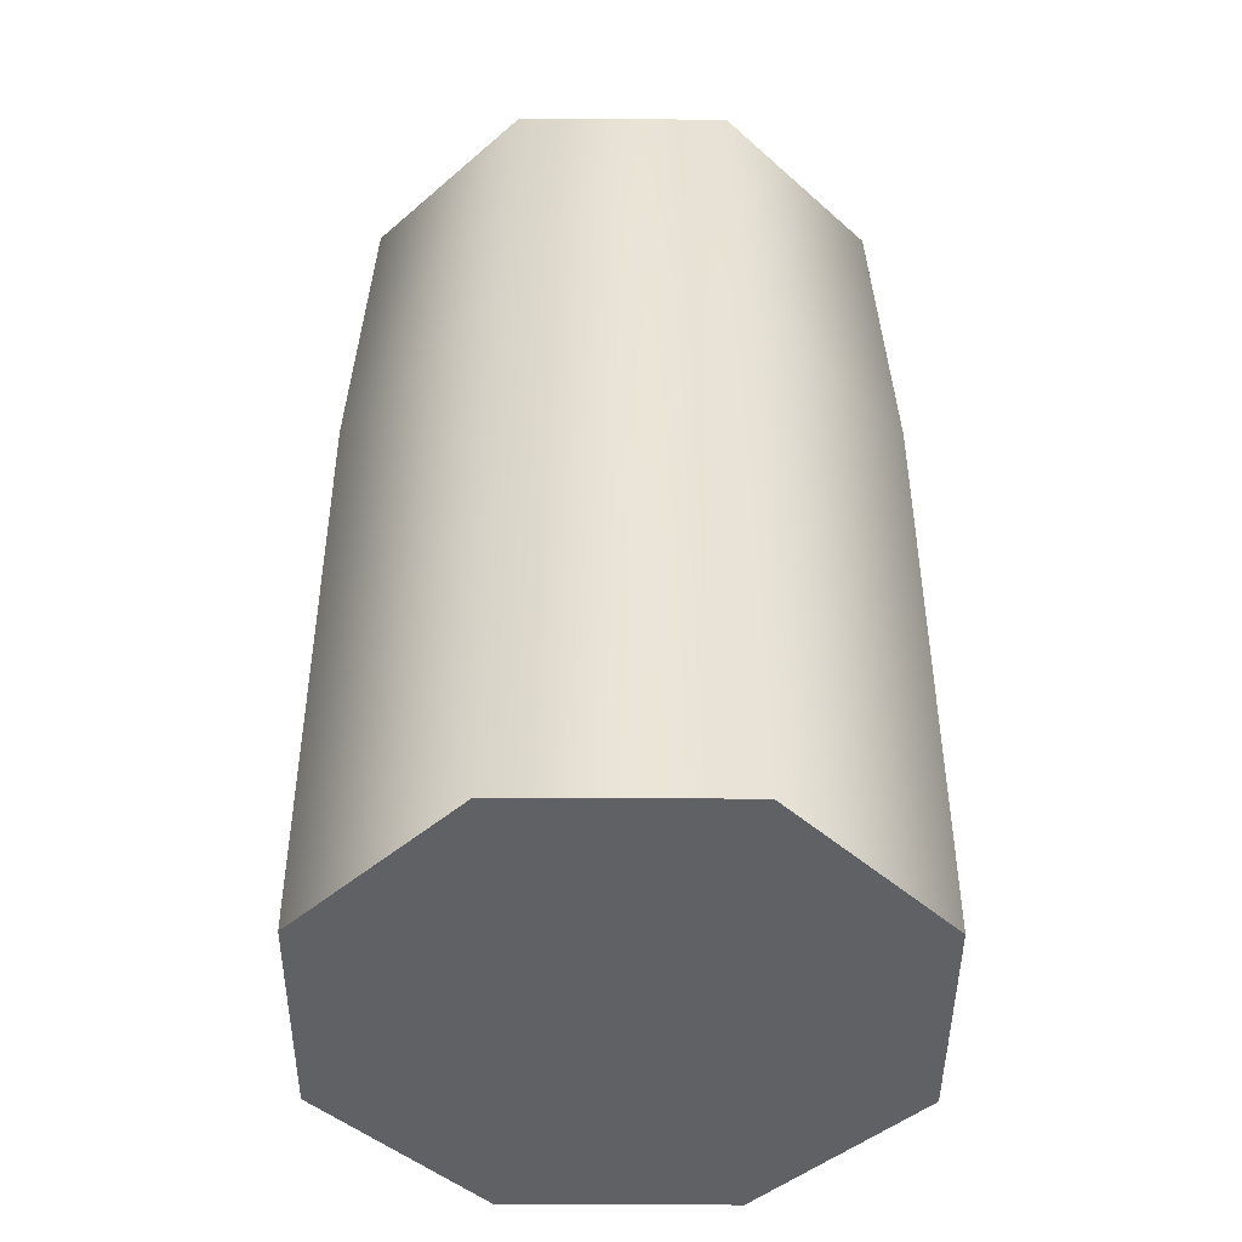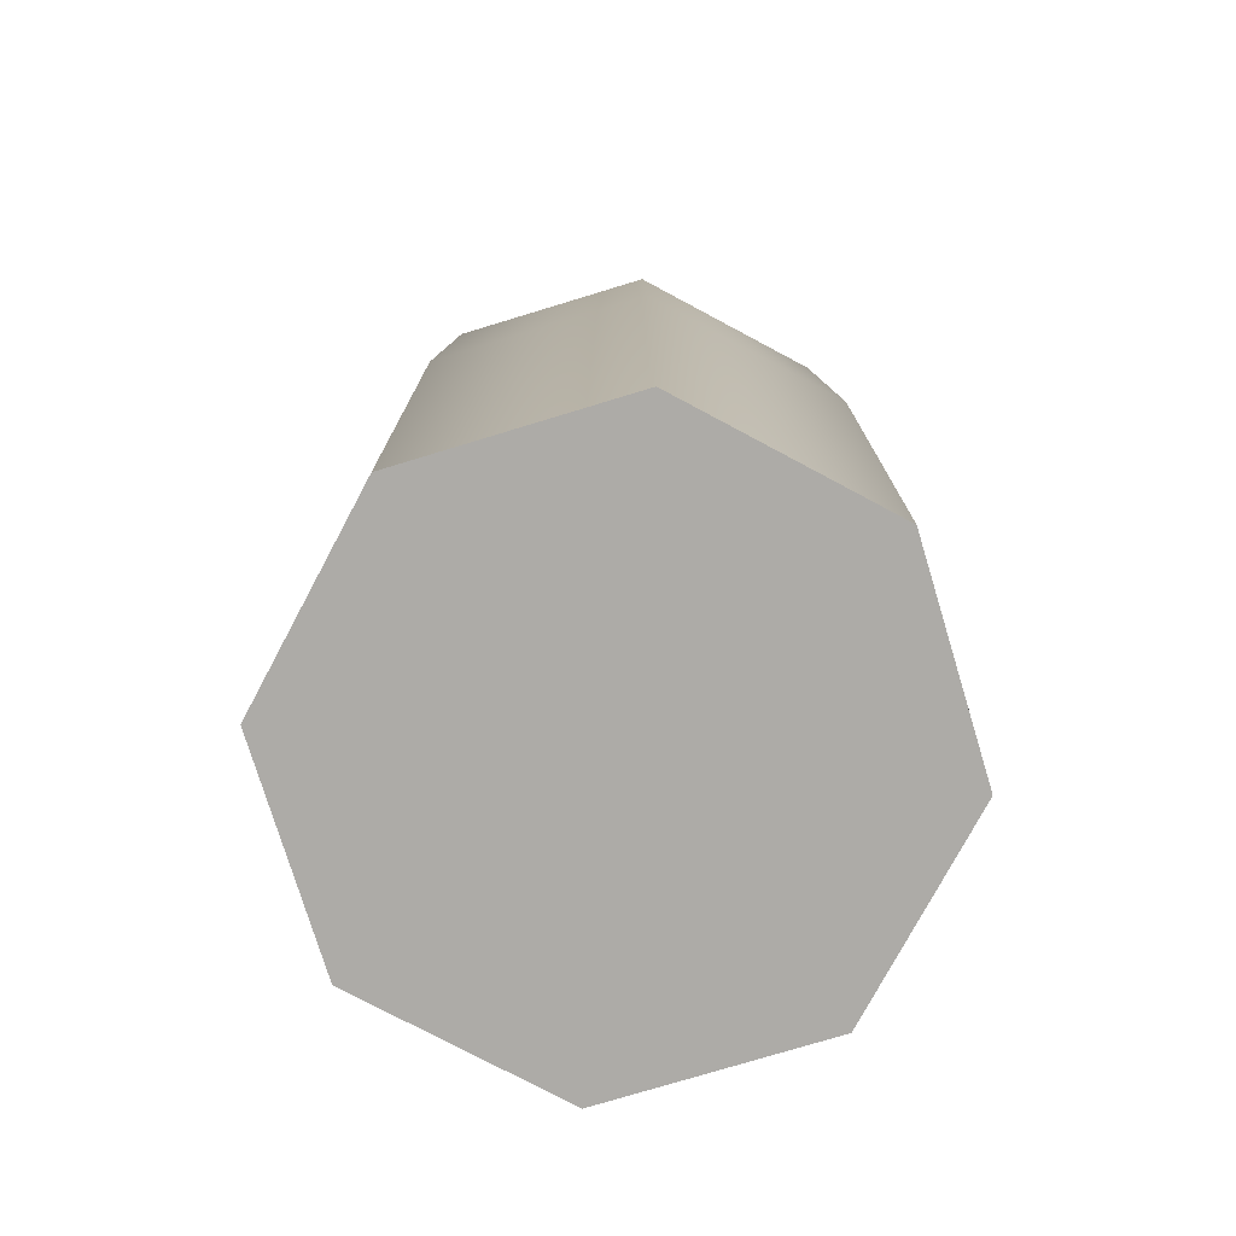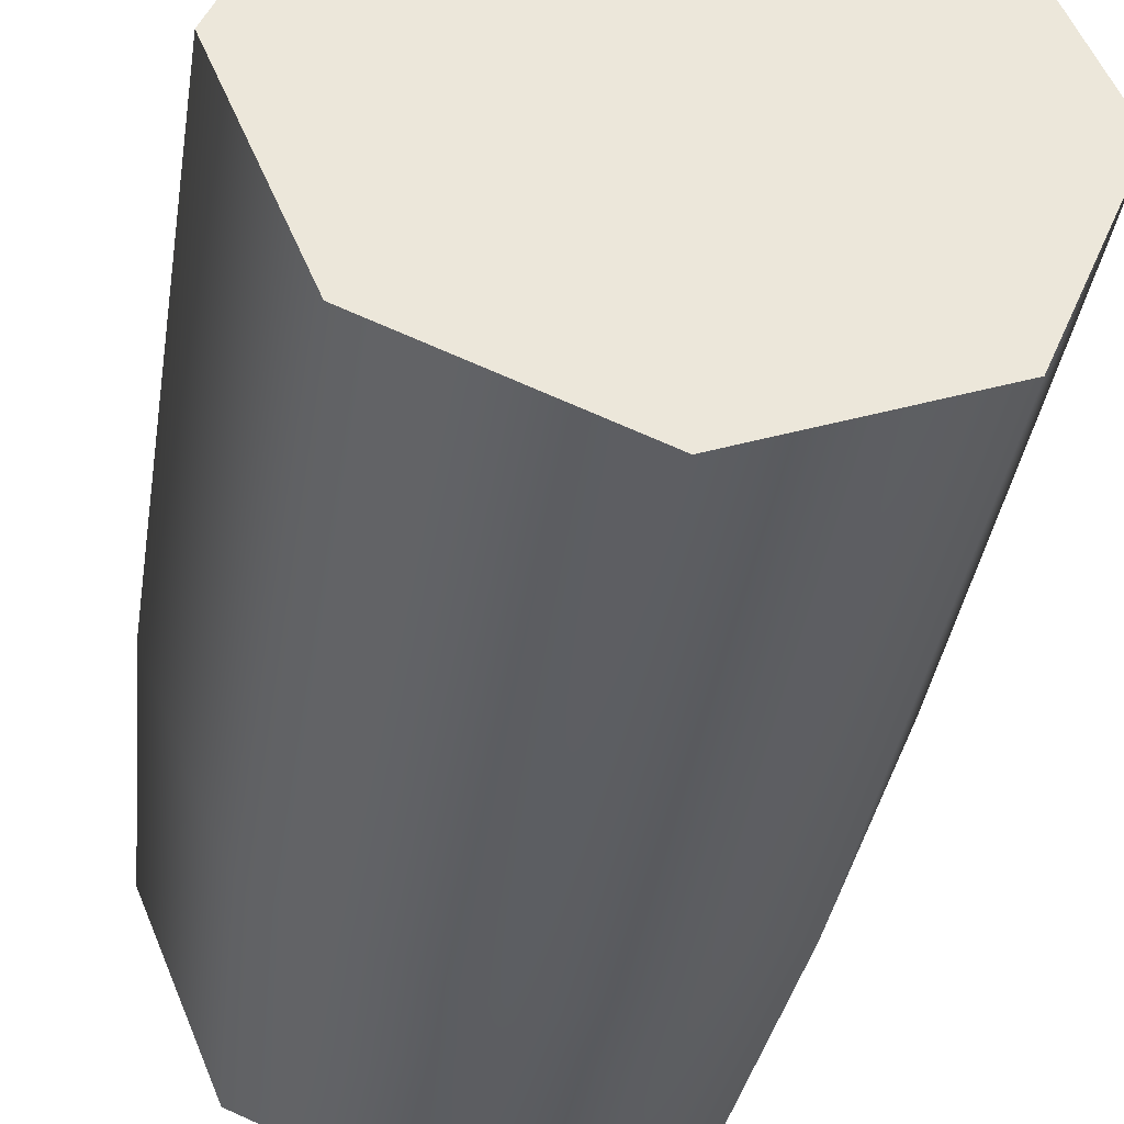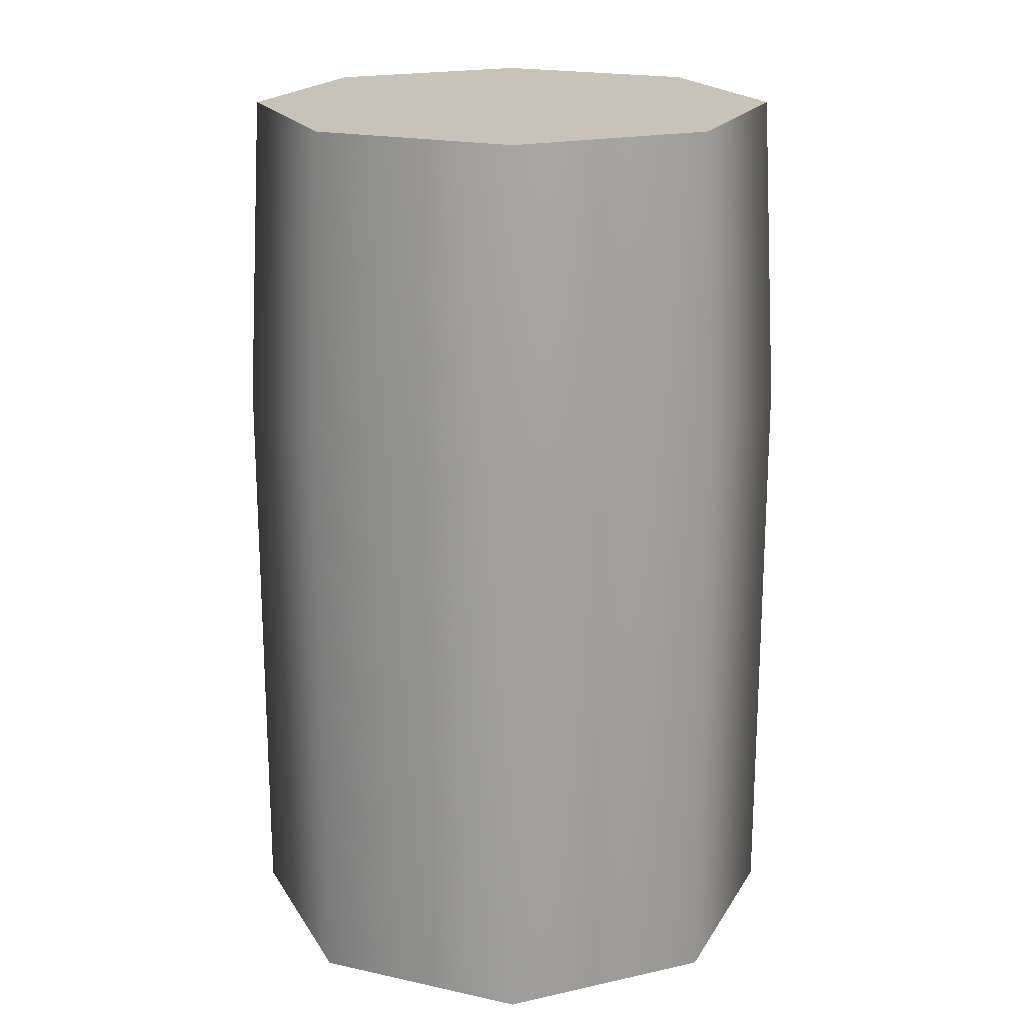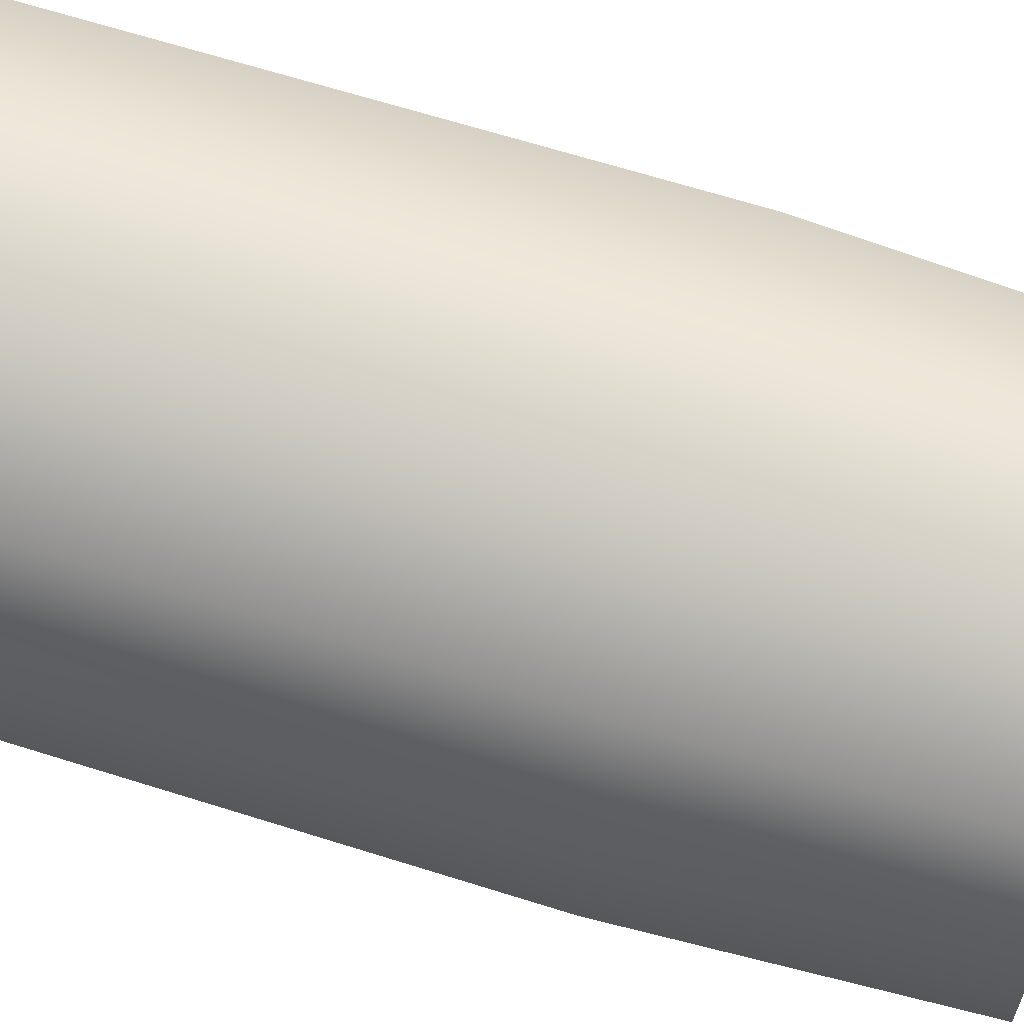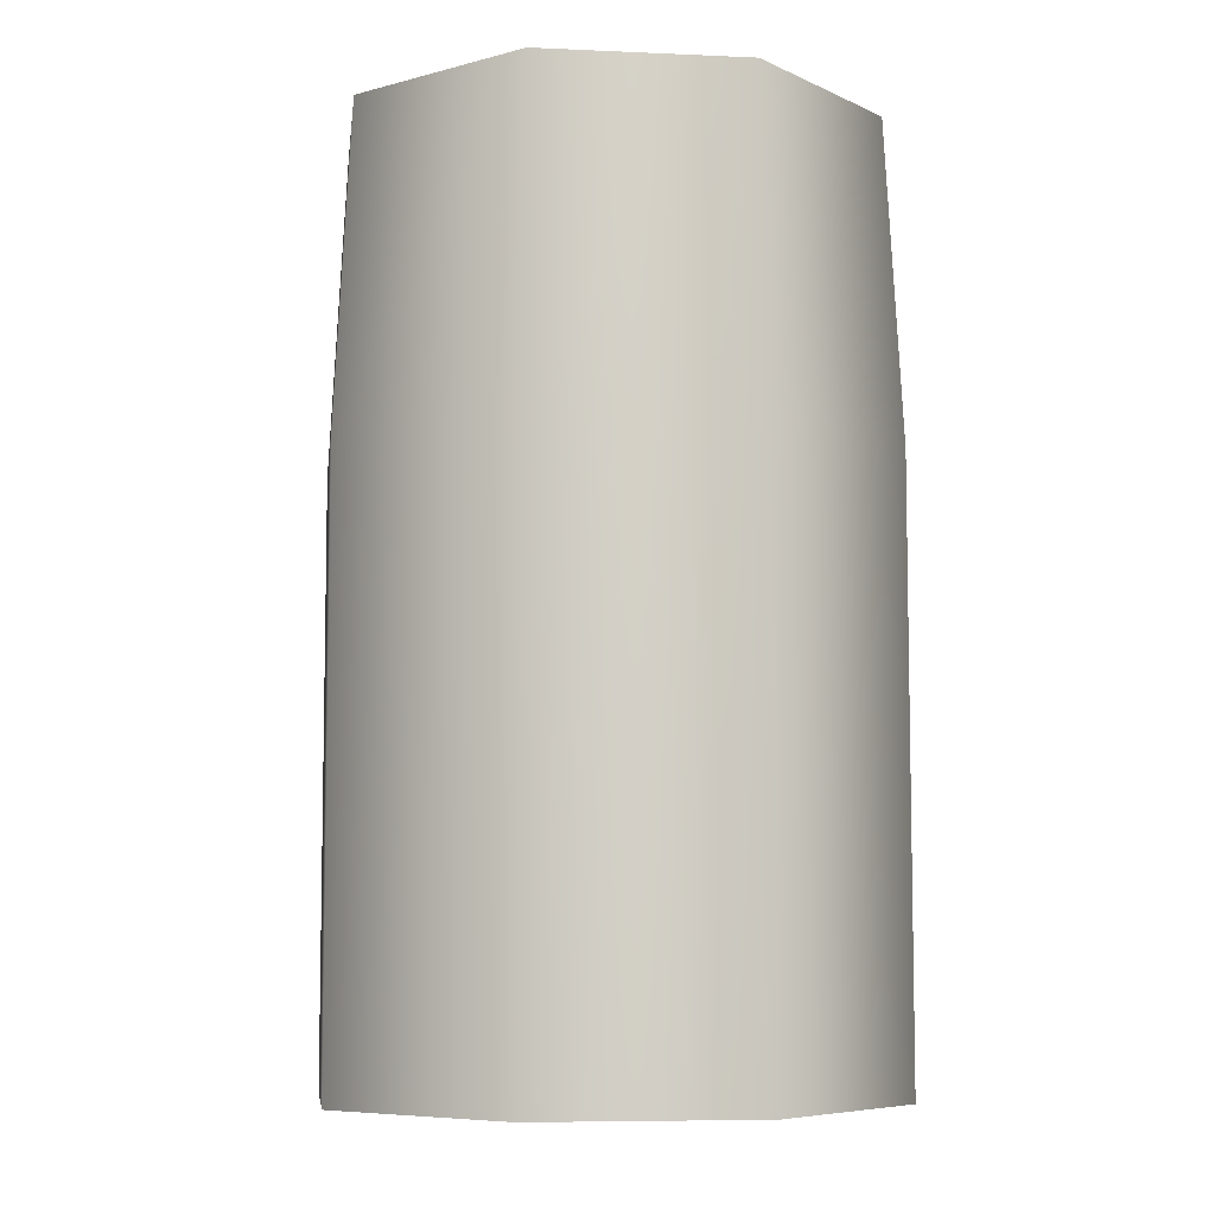
<metadata>
{"format":"obj","ext":"obj","renderer":"f3d","projection":"perspective","resolution":1024,"background":"white","views":[{"elev":-45.9,"azim":-67.9,"up":"+Y"},{"elev":-76.4,"azim":129.4,"up":"+Y"},{"elev":-38.5,"azim":-8.8,"up":"+Z"},{"elev":19.5,"azim":44.9,"up":"+Y"},{"elev":68.3,"azim":107.3,"up":"+Z"},{"elev":-7.1,"azim":-119.8,"up":"+Y"}]}
</metadata>
<code>
g muzzle_saiga_9_izhmash_saiga_9_std_9x19_LOD1
v 1.769e-05 -0.0383 -0.01185
v 0.008379 -0.0383 -0.008385
v 1.769e-05 -0.01362 -0.01185
v 0.008379 -0.01362 -0.008385
v -0.008344 -0.01362 -0.008385
v -0.007824 -0.000461 -0.007866
v 1.769e-05 -0.000461 -0.01111
v -0.01107 -0.000461 -2.381e-05
v -0.01181 -0.01362 -2.381e-05
v -0.008344 -0.0383 -0.008385
v 0.01184 -0.0383 -2.381e-05
v 0.01184 -0.01362 -2.381e-05
v 0.01111 -0.000461 -2.381e-05
v 0.008379 -0.01362 0.008337
v 0.007859 -0.000461 0.007818
v 1.769e-05 -0.01362 0.0118
v 1.769e-05 -0.000461 0.01107
v 1.769e-05 -0.0383 0.0118
v -0.008344 -0.0383 0.008337
v -0.008344 -0.01362 0.008337
v 0.008379 -0.0383 0.008337
v -0.01181 -0.0383 -2.381e-05
v -0.01181 -0.01362 -2.381e-05
v -0.007824 -0.000461 0.007818
v -0.01107 -0.000461 -2.381e-05
v 0.007859 -0.000461 -0.007866
v 1.769e-05 -0.000461 0.01107
v -0.007824 -0.000461 0.007818
v 0.007859 -0.000461 -0.007866
v 1.769e-05 -0.000461 -0.01111
v 0.01111 -0.000461 -2.381e-05
v 0.007859 -0.000461 0.007818
v -0.007824 -0.000461 -0.007866
v -0.01107 -0.000461 -2.381e-05
v 0.008379 -0.0383 -0.008385
v 1.769e-05 -0.0383 0.0118
v 0.01184 -0.0383 -2.381e-05
v 0.008379 -0.0383 0.008337
v -0.008344 -0.0383 0.008337
v 1.769e-05 -0.0383 -0.01185
v -0.008344 -0.0383 -0.008385
v -0.01181 -0.0383 -2.381e-05
v -0.01181 -0.0383 -2.381e-05
g muzzle_saiga_9_izhmash_saiga_9_std_9x19_LOD1_0
f 3 2 1
f 2 3 4
f 1 5 3
f 6 3 5
f 3 6 7
f 5 8 6
f 8 5 9
f 5 1 10
f 10 9 5
f 4 11 2
f 11 4 12
f 4 13 12
f 13 14 12
f 14 13 15
f 15 16 14
f 16 15 17
f 18 14 16
f 16 19 18
f 19 16 20
f 17 20 16
f 14 18 21
f 12 21 11
f 21 12 14
f 20 22 19
f 22 20 23
f 24 23 20
f 20 17 24
f 23 24 25
f 13 4 26
f 3 26 4
f 26 3 7
f 29 28 27
f 28 29 30
f 27 31 29
f 31 27 32
f 33 28 30
f 28 33 34
f 37 36 35
f 36 37 38
f 39 35 36
f 35 39 40
f 39 41 40
f 41 39 42
f 9 10 43

</code>
